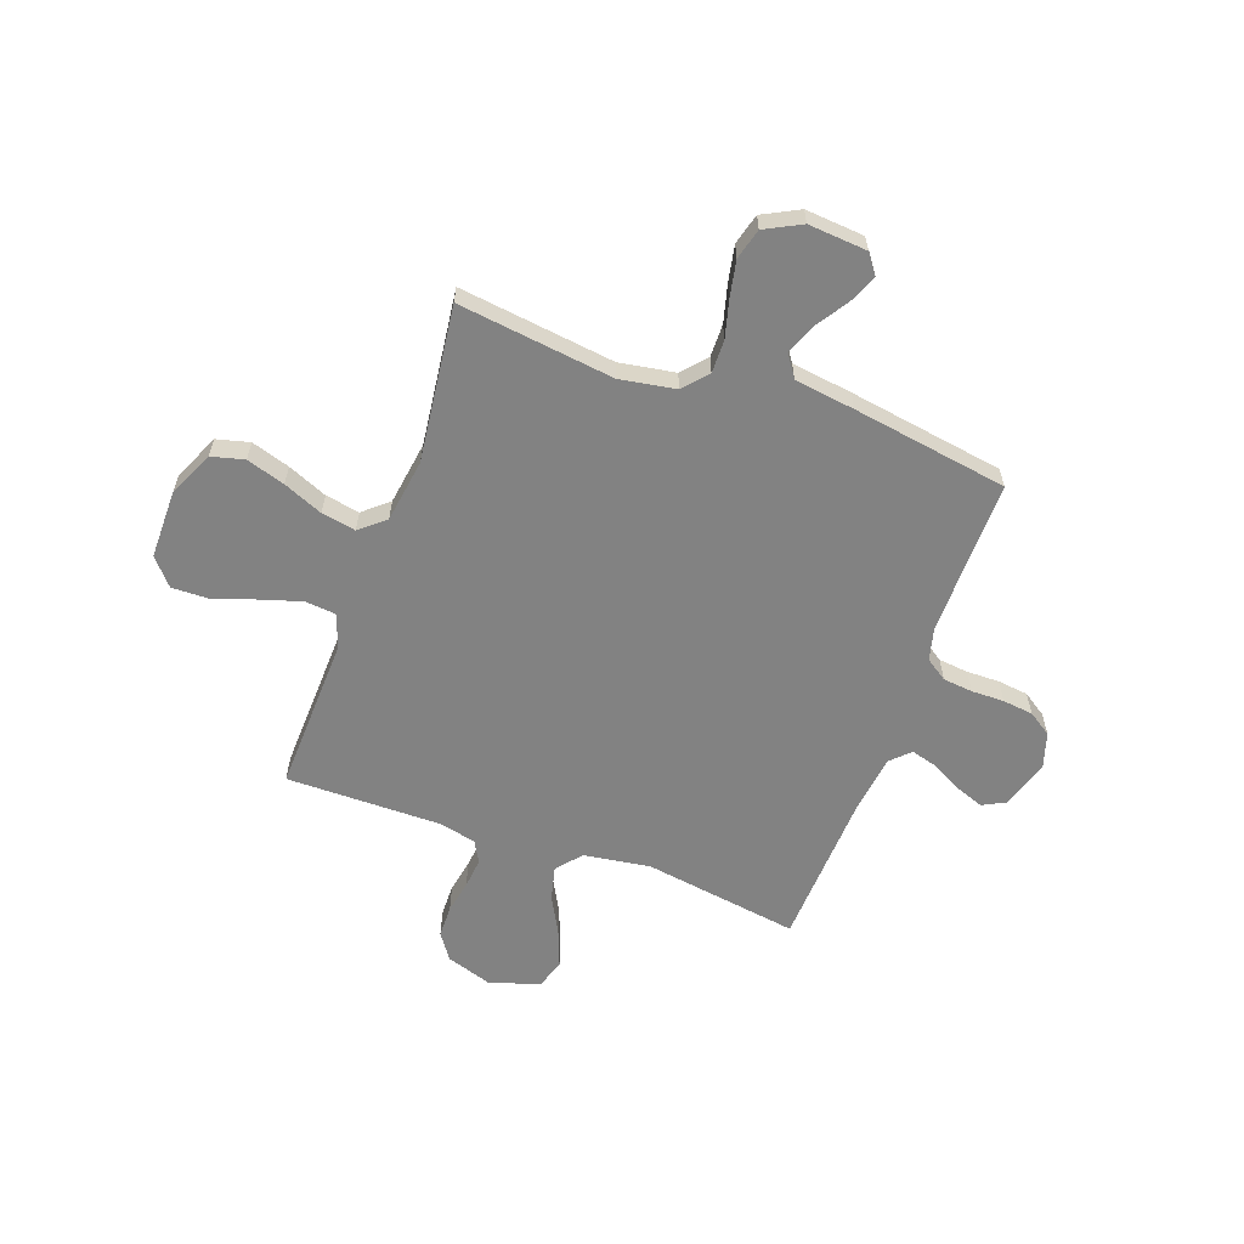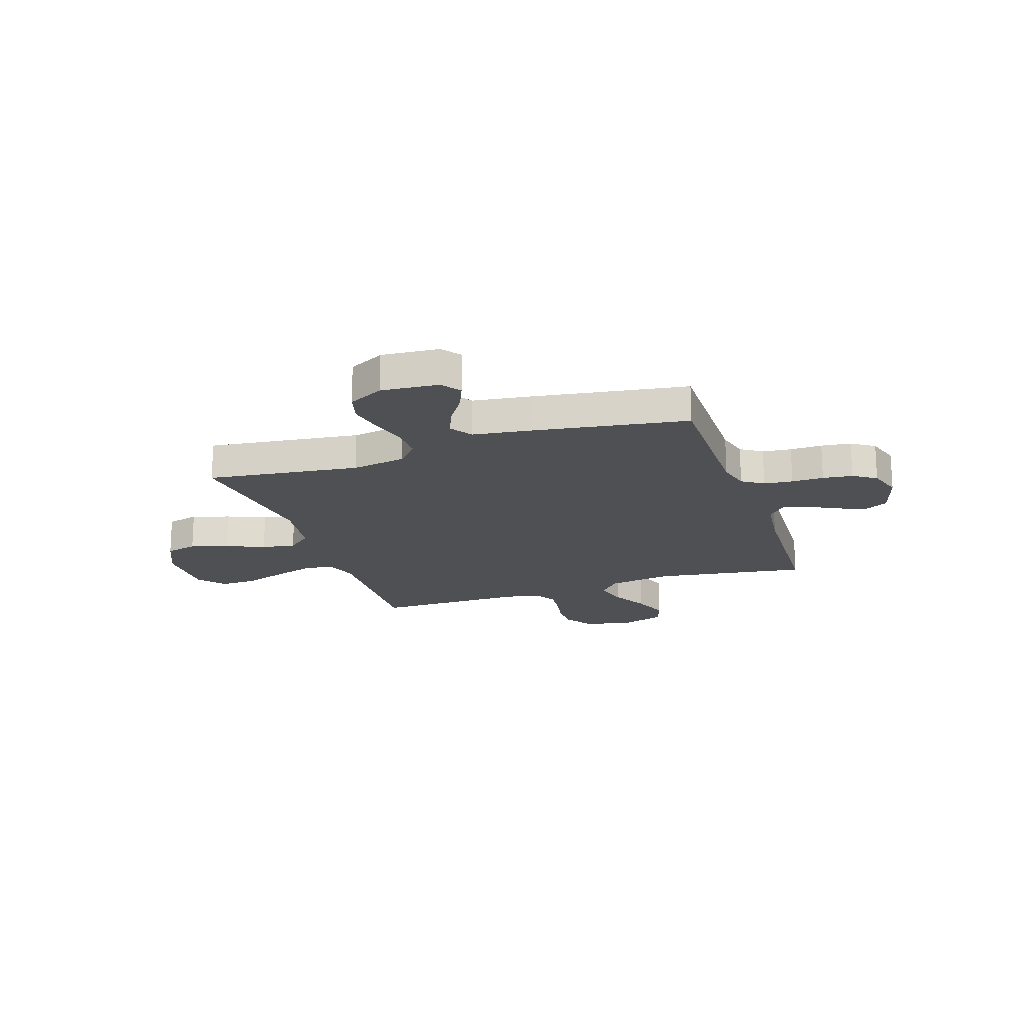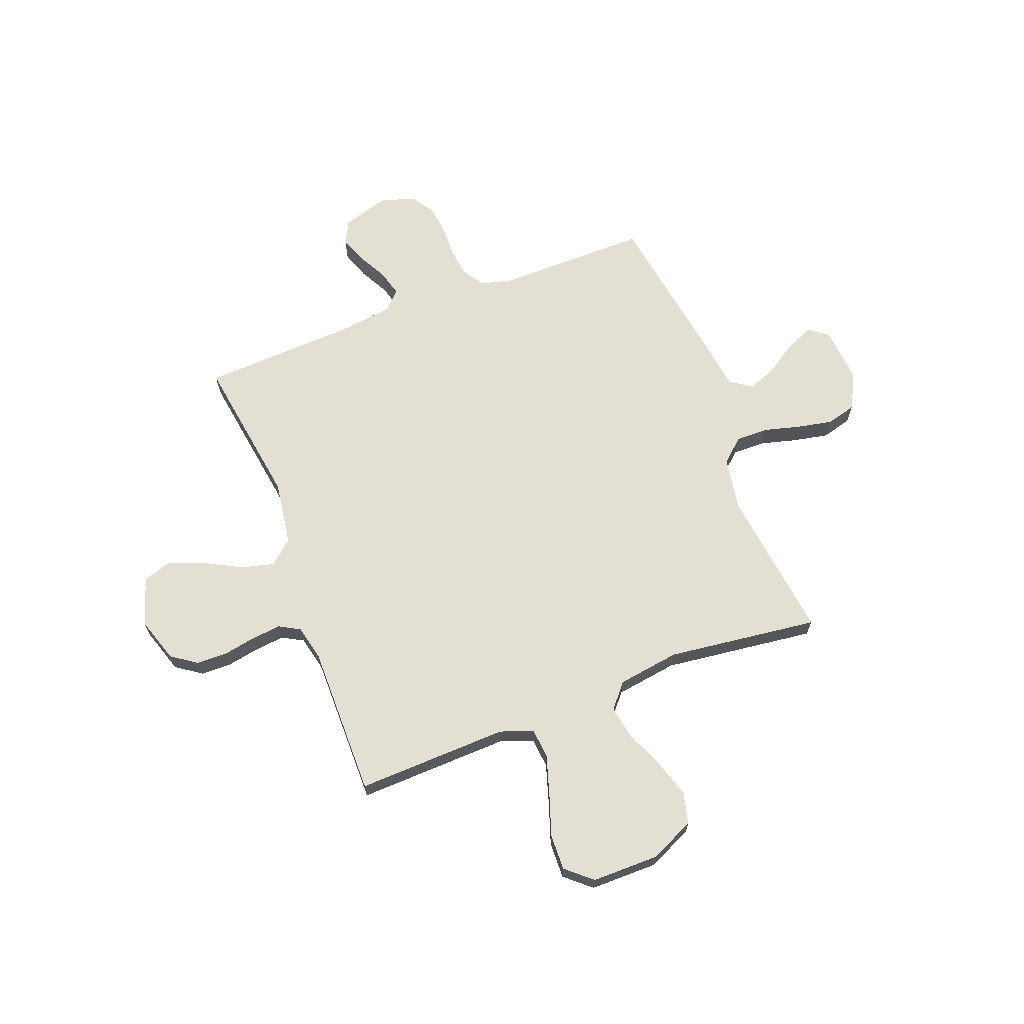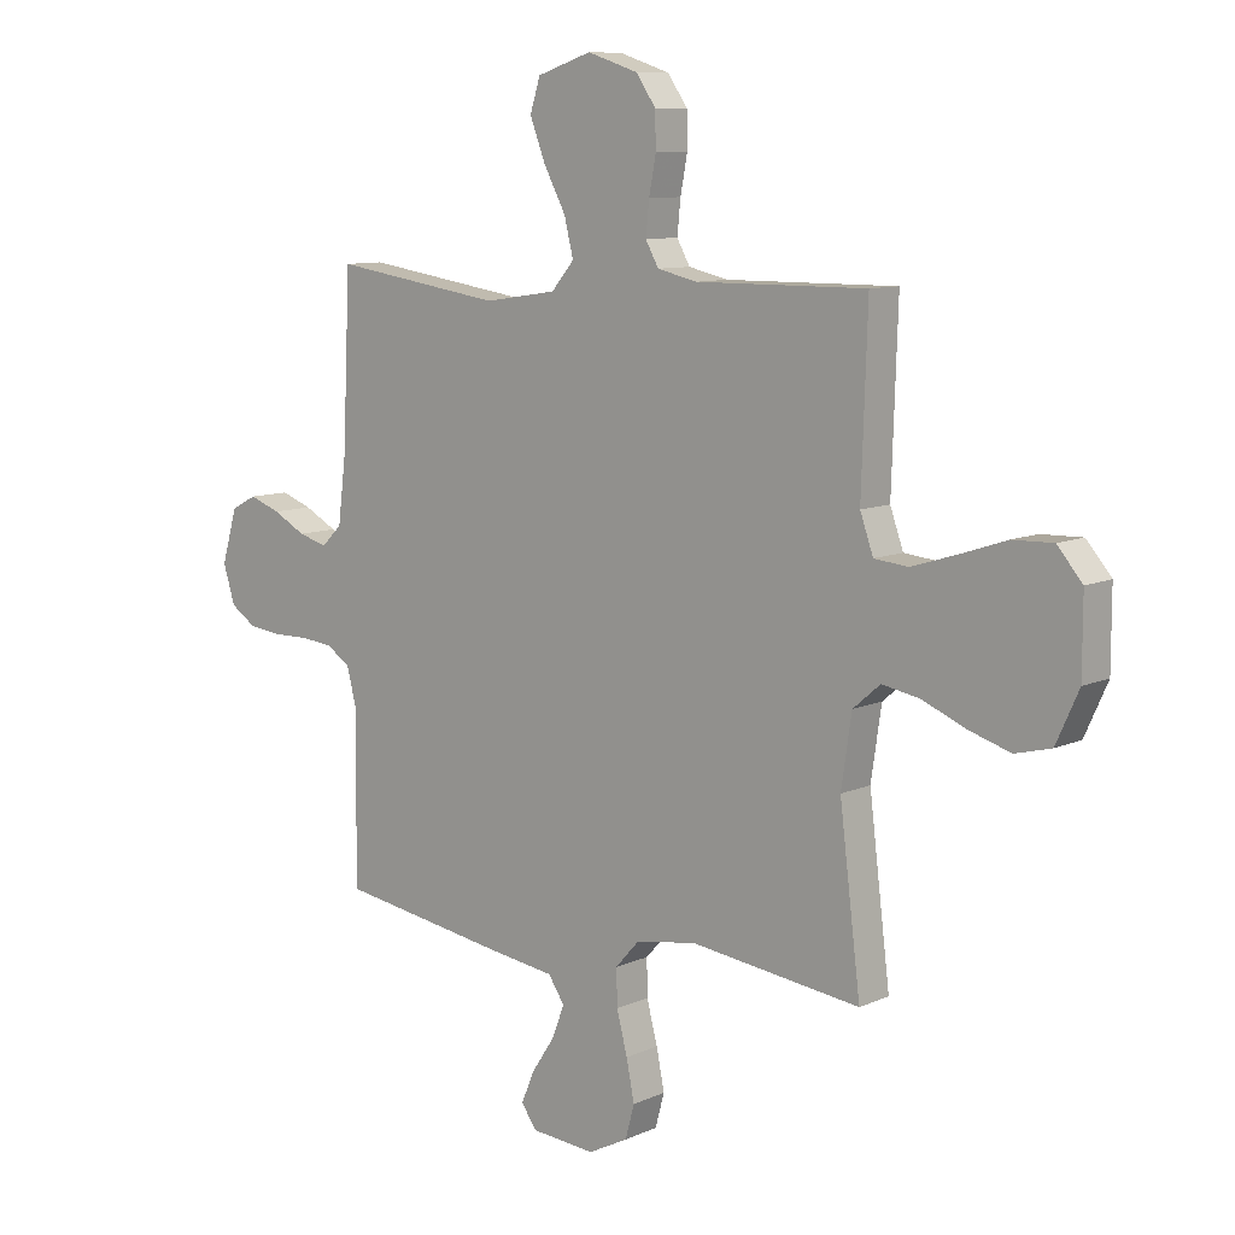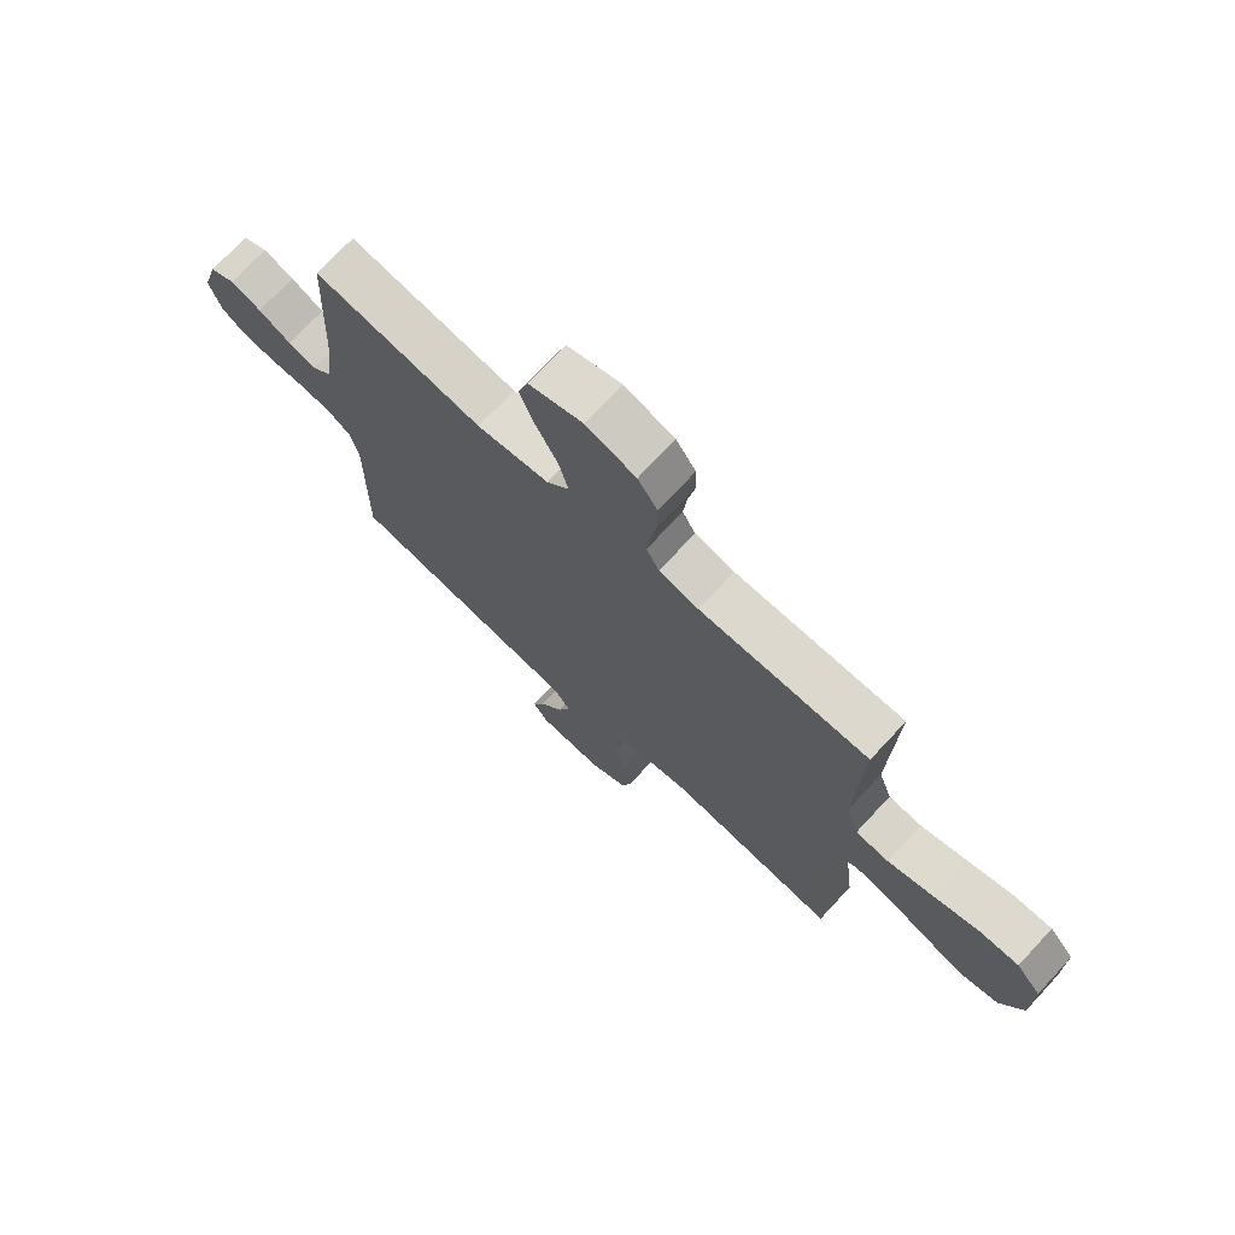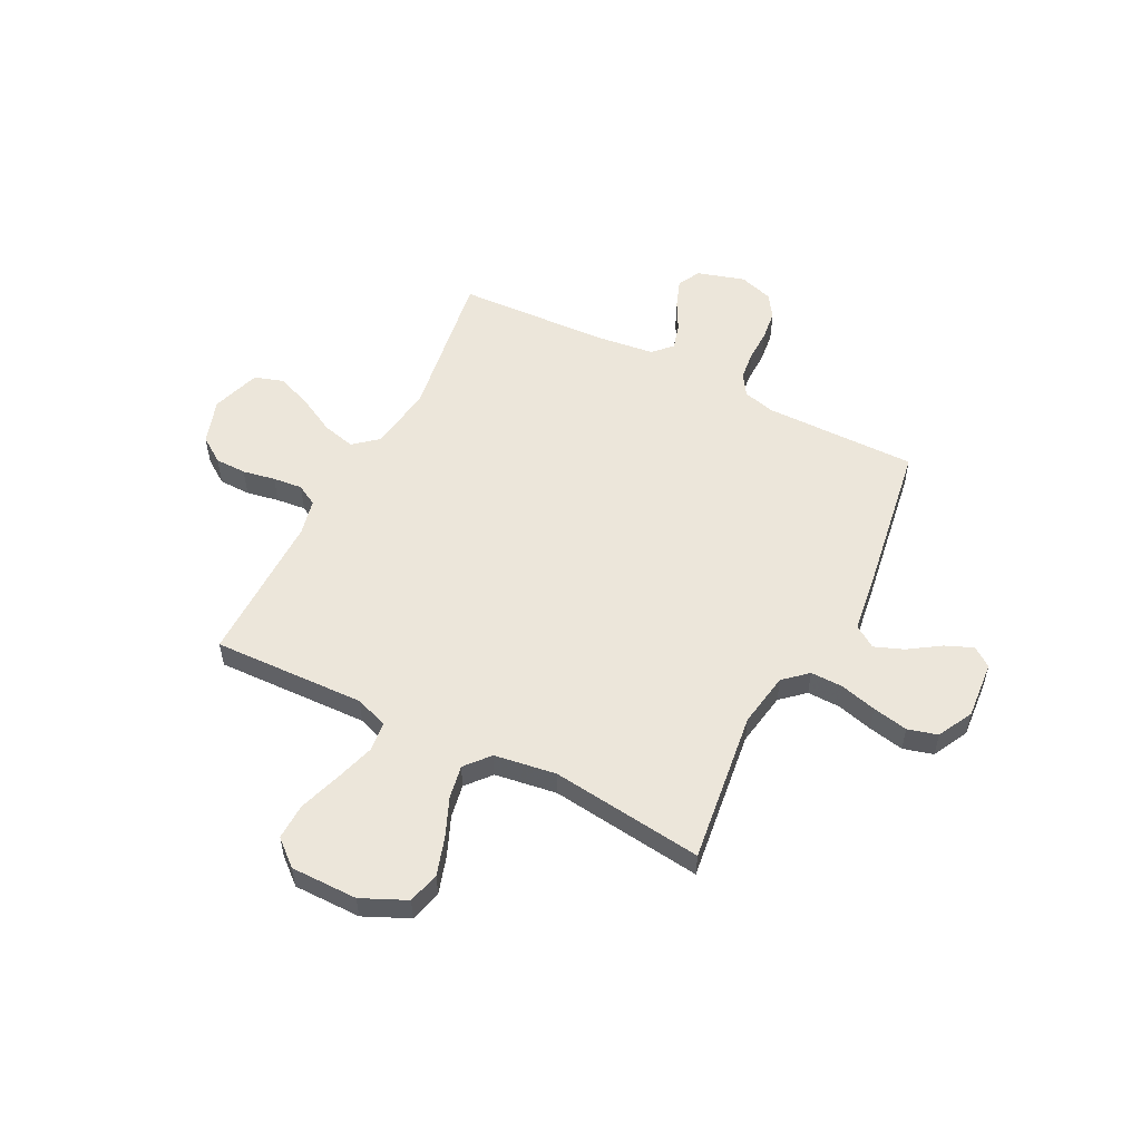
<metadata>
{"format":"obj","ext":"obj","renderer":"f3d","projection":"perspective","resolution":1024,"background":"white","views":[{"elev":-60.7,"azim":160.1,"up":"+Y"},{"elev":-18.8,"azim":-161.4,"up":"+Y"},{"elev":66.9,"azim":69.1,"up":"+Y"},{"elev":9.5,"azim":40.8,"up":"+Z"},{"elev":72.6,"azim":42.9,"up":"+Z"},{"elev":54.5,"azim":116.9,"up":"+Y"}]}
</metadata>
<code>
v 0.5 0.07 0.5
v 0.49 0.07 0.2
v 0.513 0.07 0.135
v 0.572 0.07 0.129
v 0.65 0.07 0.153
v 0.733 0.07 0.181
v 0.804 0.07 0.183
v 0.848 0.07 0.132
v 0.848 0.07 0
v 0.808 0.07 -0.088
v 0.745 0.07 -0.104
v 0.671 0.07 -0.081
v 0.595 0.07 -0.049
v 0.529 0.07 -0.037
v 0.481 0.07 -0.078
v 0.463 0.07 -0.2
v 0.5 0.07 -0.5
v 0.2 0.07 -0.462
v 0.093 0.07 -0.48
v 0.052 0.07 -0.526
v 0.053 0.07 -0.59
v 0.072 0.07 -0.662
v 0.086 0.07 -0.732
v 0.07 0.07 -0.791
v 0 0.07 -0.827
v -0.113 0.07 -0.818
v -0.141 0.07 -0.78
v -0.118 0.07 -0.725
v -0.077 0.07 -0.663
v -0.055 0.07 -0.606
v -0.084 0.07 -0.563
v -0.2 0.07 -0.547
v -0.5 0.07 -0.5
v -0.498 0.07 -0.2
v -0.514 0.07 -0.137
v -0.556 0.07 -0.109
v -0.613 0.07 -0.103
v -0.676 0.07 -0.104
v -0.735 0.07 -0.097
v -0.78 0.07 -0.067
v -0.801 0.07 0
v -0.773 0.07 0.094
v -0.728 0.07 0.117
v -0.673 0.07 0.097
v -0.615 0.07 0.066
v -0.564 0.07 0.052
v -0.528 0.07 0.087
v -0.514 0.07 0.2
v -0.5 0.07 0.5
v -0.2 0.07 0.455
v -0.072 0.07 0.474
v -0.032 0.07 0.521
v -0.048 0.07 0.586
v -0.087 0.07 0.659
v -0.114 0.07 0.729
v -0.096 0.07 0.786
v 0 0.07 0.818
v 0.089 0.07 0.789
v 0.124 0.07 0.739
v 0.125 0.07 0.677
v 0.113 0.07 0.613
v 0.107 0.07 0.555
v 0.13 0.07 0.514
v 0.2 0.07 0.498
v 0.5 0 0.5
v 0.49 0 0.2
v 0.513 0 0.135
v 0.572 0 0.129
v 0.65 0 0.153
v 0.733 0 0.181
v 0.804 0 0.183
v 0.848 0 0.132
v 0.848 0 0
v 0.808 0 -0.088
v 0.745 0 -0.104
v 0.671 0 -0.081
v 0.595 0 -0.049
v 0.529 0 -0.037
v 0.481 0 -0.078
v 0.463 0 -0.2
v 0.5 0 -0.5
v 0.2 0 -0.462
v 0.093 0 -0.48
v 0.052 0 -0.526
v 0.053 0 -0.59
v 0.072 0 -0.662
v 0.086 0 -0.732
v 0.07 0 -0.791
v 0 0 -0.827
v -0.113 0 -0.818
v -0.141 0 -0.78
v -0.118 0 -0.725
v -0.077 0 -0.663
v -0.055 0 -0.606
v -0.084 0 -0.563
v -0.2 0 -0.547
v -0.5 0 -0.5
v -0.498 0 -0.2
v -0.514 0 -0.137
v -0.556 0 -0.109
v -0.613 0 -0.103
v -0.676 0 -0.104
v -0.735 0 -0.097
v -0.78 0 -0.067
v -0.801 0 0
v -0.773 0 0.094
v -0.728 0 0.117
v -0.673 0 0.097
v -0.615 0 0.066
v -0.564 0 0.052
v -0.528 0 0.087
v -0.514 0 0.2
v -0.5 0 0.5
v -0.2 0 0.455
v -0.072 0 0.474
v -0.032 0 0.521
v -0.048 0 0.586
v -0.087 0 0.659
v -0.114 0 0.729
v -0.096 0 0.786
v 0 0 0.818
v 0.089 0 0.789
v 0.124 0 0.739
v 0.125 0 0.677
v 0.113 0 0.613
v 0.107 0 0.555
v 0.13 0 0.514
v 0.2 0 0.498
f 58 59 60 61
f 58 61 62
f 57 58 62
f 56 57 62
f 53 54 55 56
f 52 53 56 62
f 51 52 62 63
f 48 49 50
f 47 48 50 51
f 46 47 51 63
f 42 43 44 45
f 42 45 46
f 41 42 46
f 40 41 46
f 37 38 39 40
f 36 37 40 46
f 35 36 46 63
f 31 32 33 34
f 31 34 35 63
f 26 27 28 29
f 26 29 30
f 25 26 30
f 24 25 30
f 21 22 23 24
f 21 24 30 31
f 16 17 18
f 15 16 18 19
f 10 11 12 13
f 8 9 10 13
f 8 13 14
f 5 6 7 8
f 4 5 8 14
f 3 4 14 15
f 64 1 2
f 20 21 31
f 19 20 31 63
f 15 19 63 64
f 2 3 15 64
f 125 124 123 122
f 126 125 122
f 126 122 121
f 126 121 120
f 120 119 118 117
f 126 120 117 116
f 127 126 116 115
f 114 113 112
f 115 114 112 111
f 127 115 111 110
f 109 108 107 106
f 110 109 106
f 110 106 105
f 110 105 104
f 104 103 102 101
f 110 104 101 100
f 127 110 100 99
f 98 97 96 95
f 127 99 98 95
f 93 92 91 90
f 94 93 90
f 94 90 89
f 94 89 88
f 88 87 86 85
f 95 94 88 85
f 82 81 80
f 83 82 80 79
f 77 76 75 74
f 77 74 73 72
f 78 77 72
f 72 71 70 69
f 78 72 69 68
f 79 78 68 67
f 66 65 128
f 95 85 84
f 127 95 84 83
f 128 127 83 79
f 128 79 67 66
f 1 65 66 2
f 2 66 67 3
f 3 67 68 4
f 4 68 69 5
f 5 69 70 6
f 6 70 71 7
f 7 71 72 8
f 8 72 73 9
f 9 73 74 10
f 10 74 75 11
f 11 75 76 12
f 12 76 77 13
f 13 77 78 14
f 14 78 79 15
f 15 79 80 16
f 16 80 81 17
f 17 81 82 18
f 18 82 83 19
f 19 83 84 20
f 20 84 85 21
f 21 85 86 22
f 22 86 87 23
f 23 87 88 24
f 24 88 89 25
f 25 89 90 26
f 26 90 91 27
f 27 91 92 28
f 28 92 93 29
f 29 93 94 30
f 30 94 95 31
f 31 95 96 32
f 32 96 97 33
f 33 97 98 34
f 34 98 99 35
f 35 99 100 36
f 36 100 101 37
f 37 101 102 38
f 38 102 103 39
f 39 103 104 40
f 40 104 105 41
f 41 105 106 42
f 42 106 107 43
f 43 107 108 44
f 44 108 109 45
f 45 109 110 46
f 46 110 111 47
f 47 111 112 48
f 48 112 113 49
f 49 113 114 50
f 50 114 115 51
f 51 115 116 52
f 52 116 117 53
f 53 117 118 54
f 54 118 119 55
f 55 119 120 56
f 56 120 121 57
f 57 121 122 58
f 58 122 123 59
f 59 123 124 60
f 60 124 125 61
f 61 125 126 62
f 62 126 127 63
f 63 127 128 64
f 64 128 65 1

</code>
